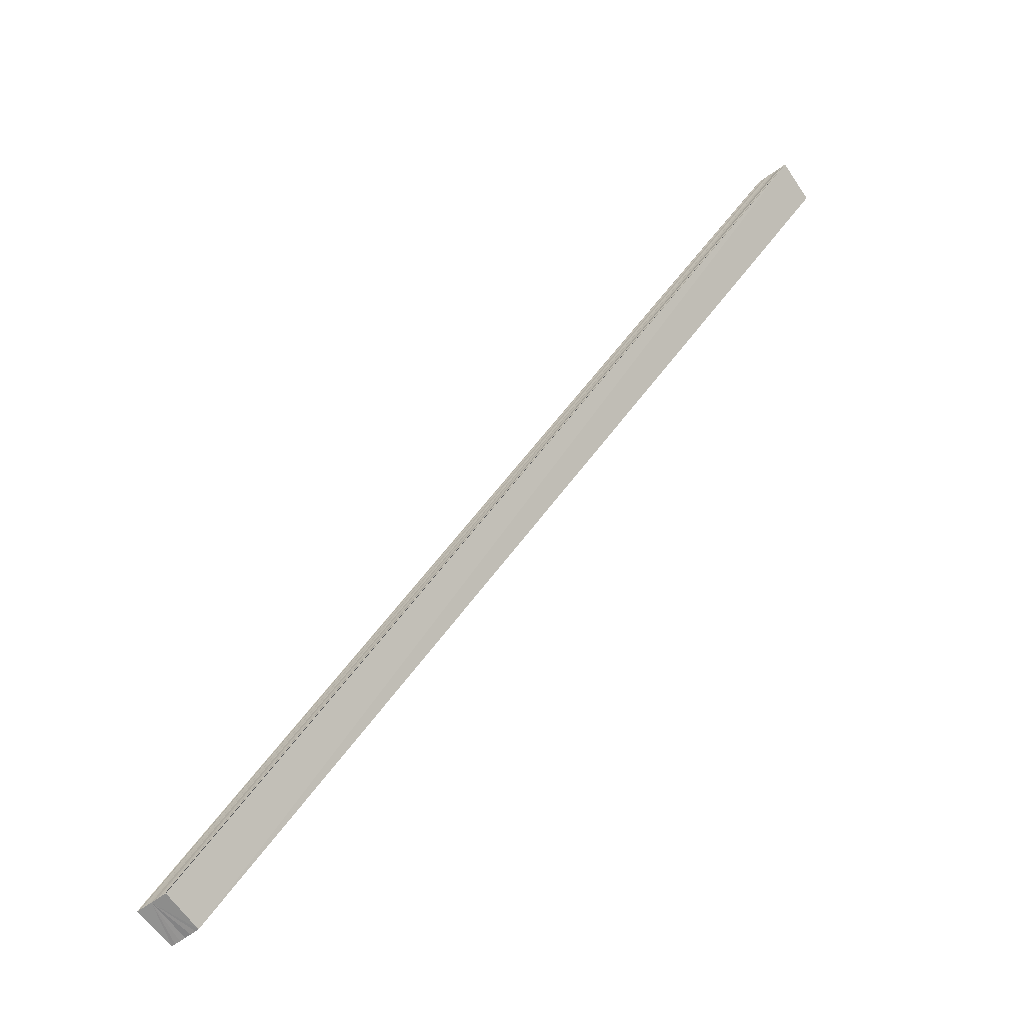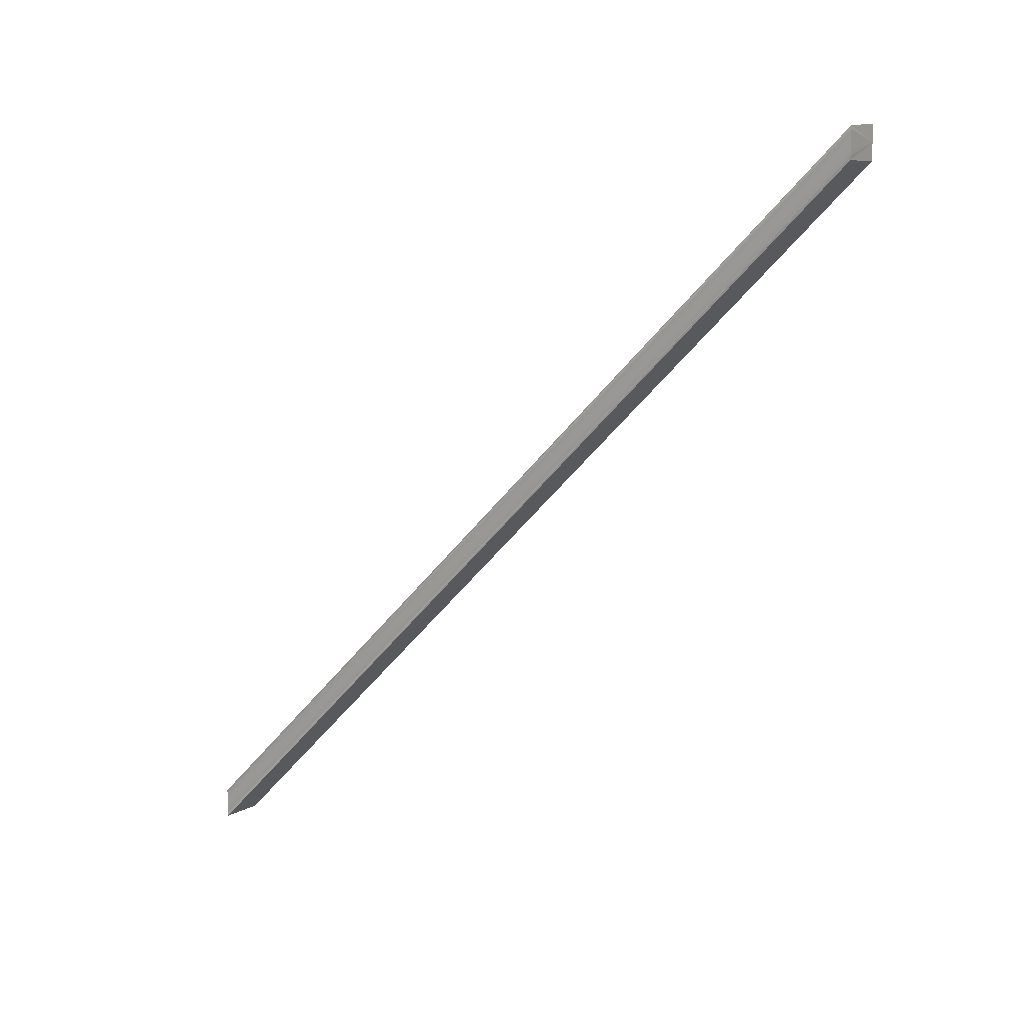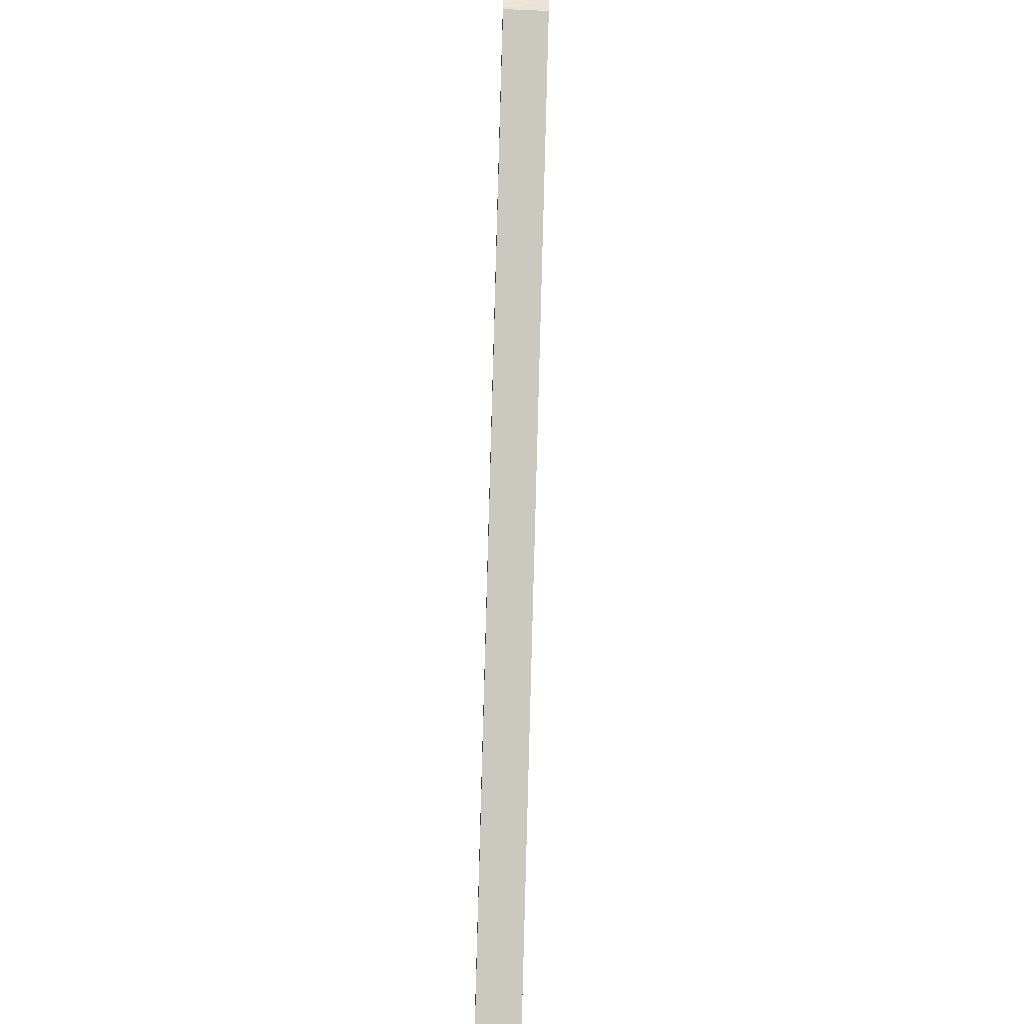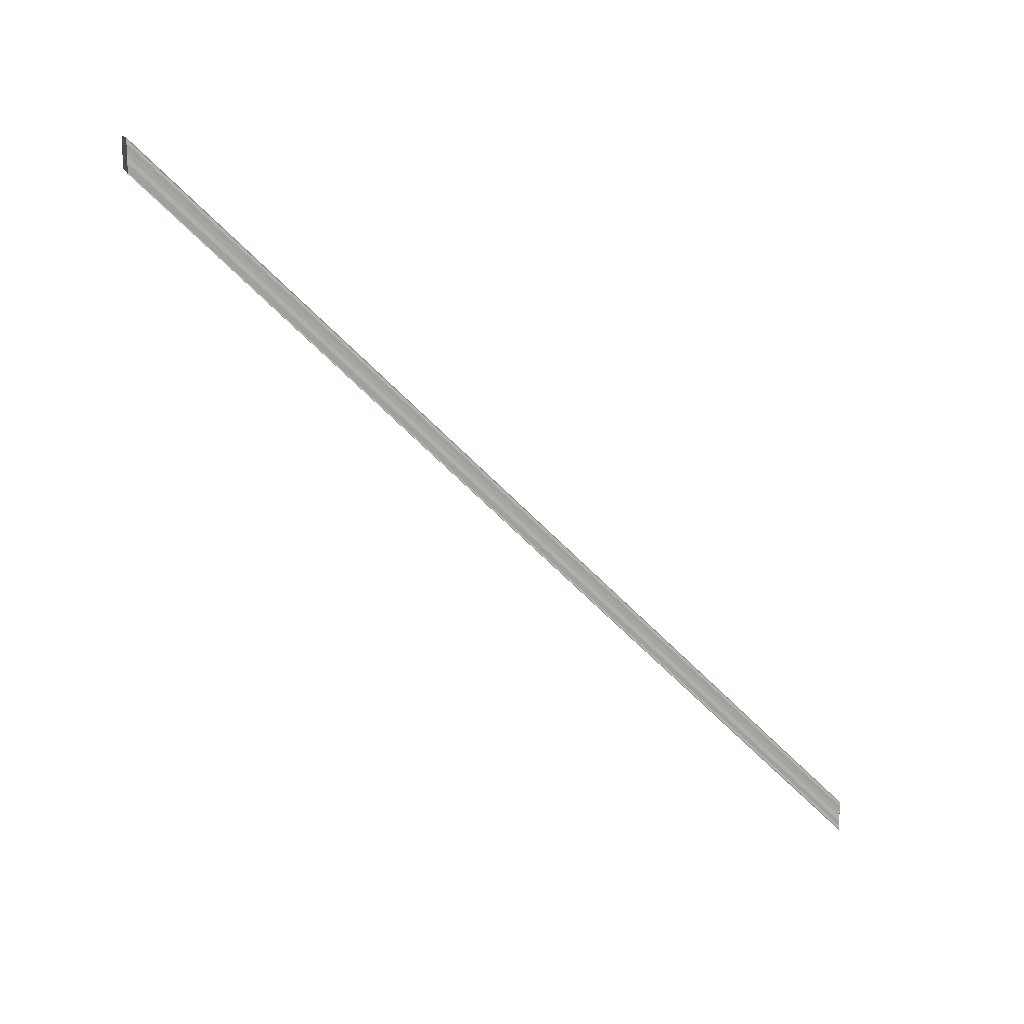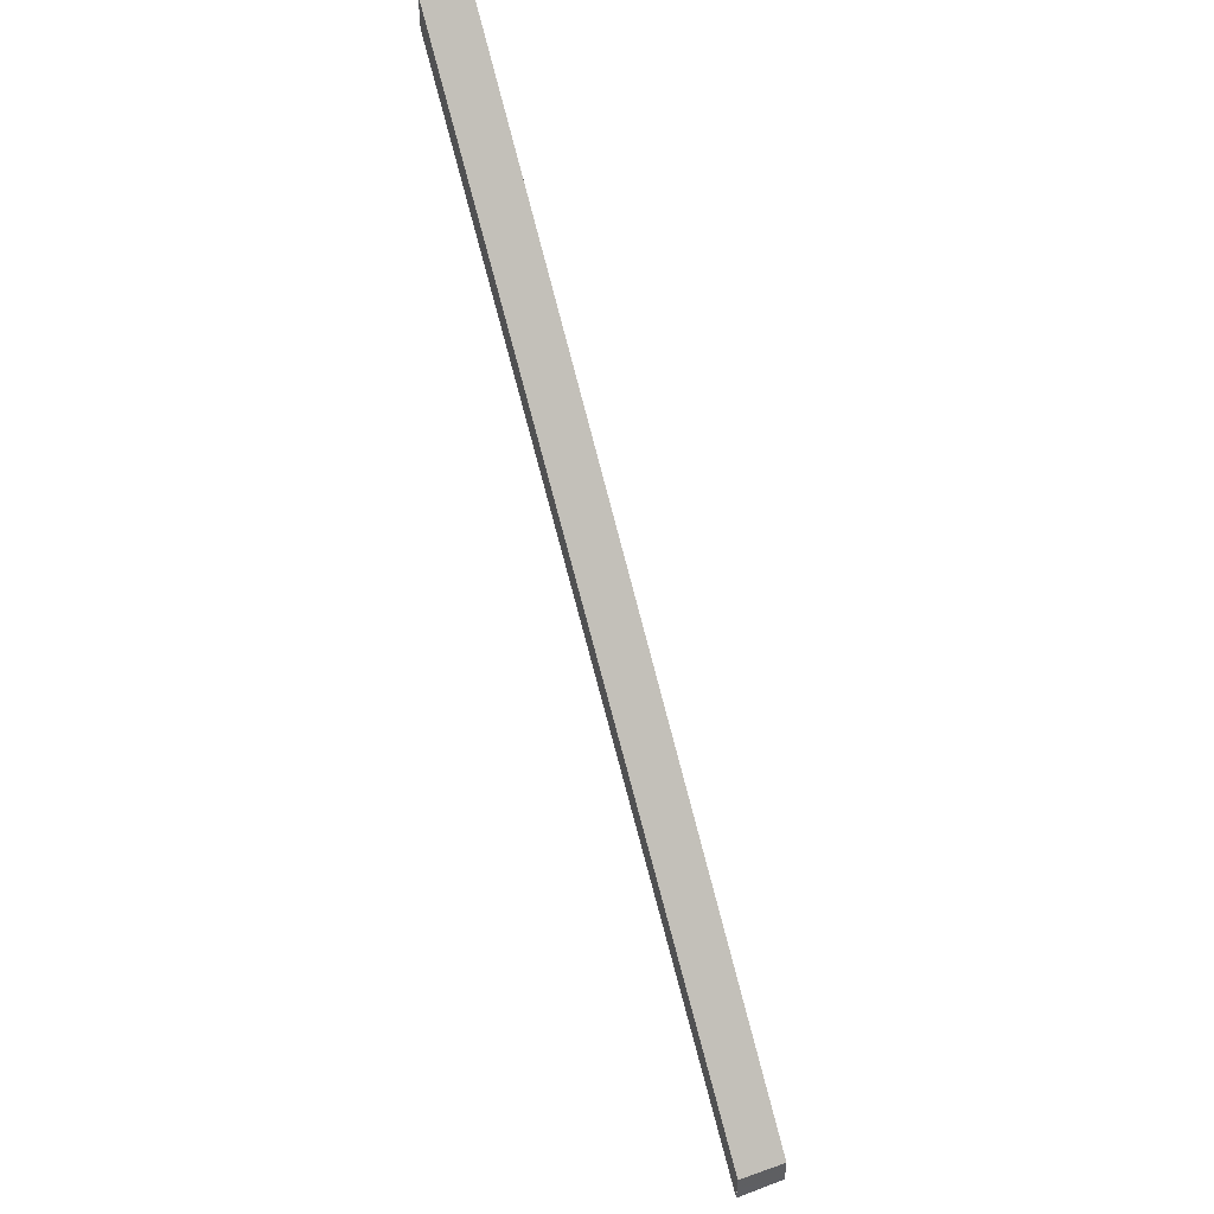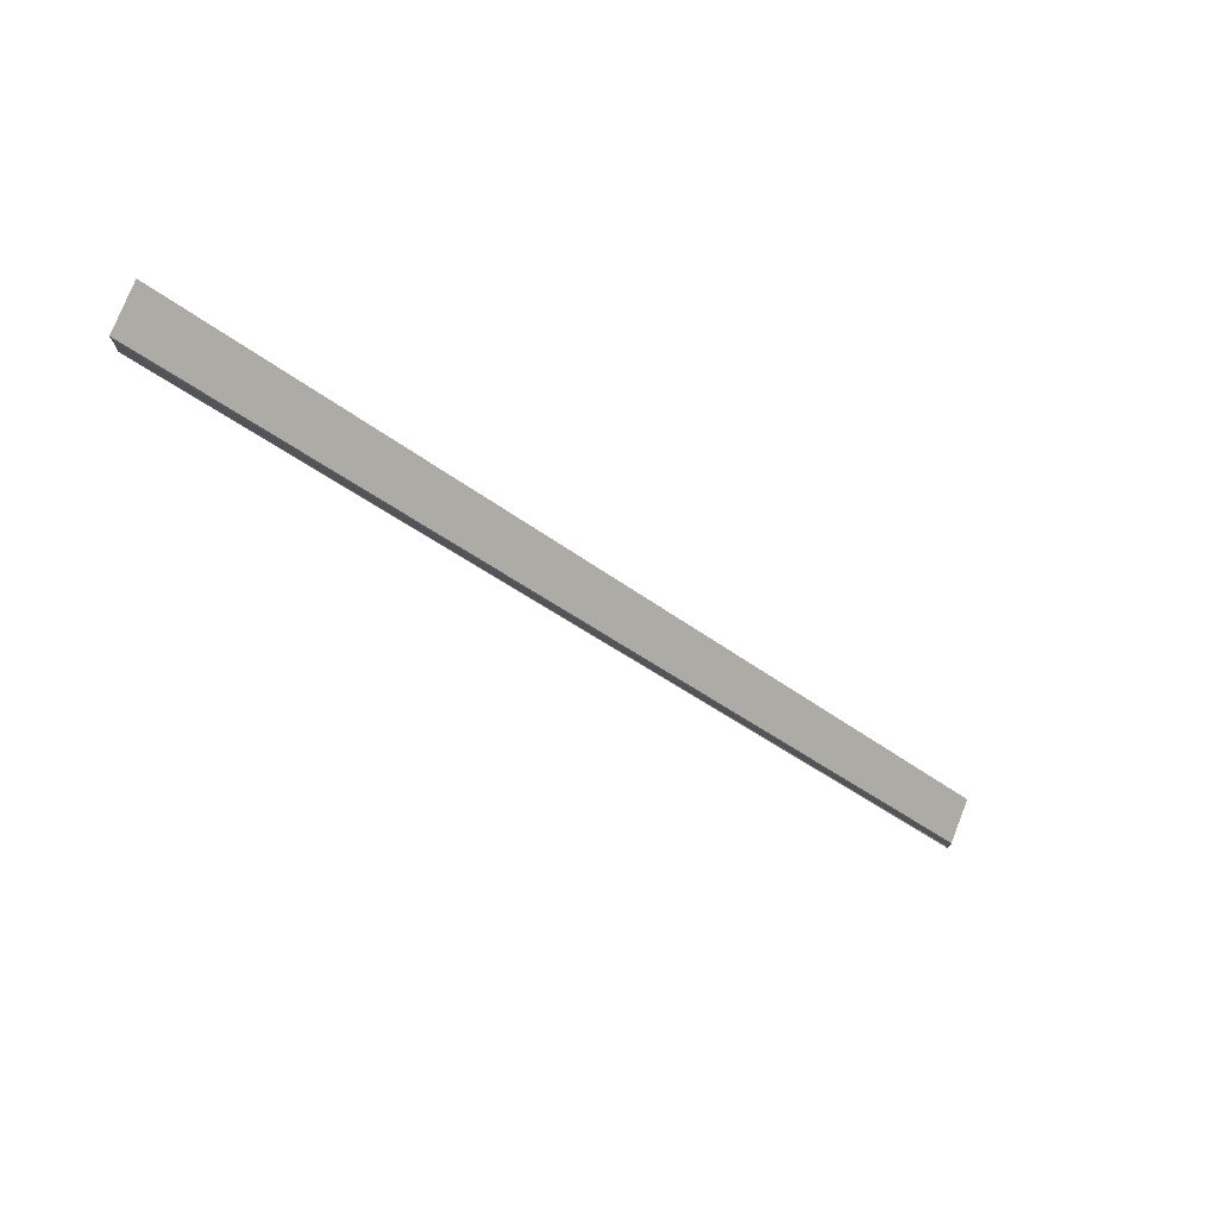
<metadata>
{"format":"obj","ext":"obj","renderer":"f3d","projection":"perspective","resolution":1024,"background":"white","views":[{"elev":-64.5,"azim":-54.1,"up":"+Y"},{"elev":10.2,"azim":123.3,"up":"+Z"},{"elev":-47.4,"azim":177.8,"up":"+Z"},{"elev":14.8,"azim":-106.8,"up":"+Z"},{"elev":48.8,"azim":-21.4,"up":"+Z"},{"elev":77.7,"azim":-68.4,"up":"+Z"}]}
</metadata>
<code>
o 20323
v 2198 1858 3.714
v 2198 1858 3.712
v 2198 1858 3.555
v 2198 1858 3.553
v 2198 1858 3.711
v 2198 1858 3.552
v 2198 1858 3.71
v 2198 1858 3.551
v 2198 1858 3.71
v 2198 1858 3.71
v 2198 1858 3.551
v 2198 1858 3.71
v 2198 1858 3.71
v 2198 1858 3.551
v 2198 1858 3.71
v 2198 1858 3.551
v 2198 1858 3.711
v 2198 1858 3.712
v 2198 1858 3.714
v 2198 1858 3.715
v 2198 1858 3.716
v 2198 1858 3.717
v 2198 1858 3.717
v 2198 1858 3.558
v 2198 1858 3.558
v 2198 1858 3.557
v 2198 1858 3.558
v 2198 1858 3.556
v 2198 1858 3.716
v 2198 1858 3.555
v 2198 1858 3.715
v 2198 1858 3.553
v 2198 1858 3.714
v 2198 1858 3.552
v 2198 1858 3.712
v 2198 1858 3.551
v 2198 1858 3.711
v 2198 1858 3.71
v 2198 1858 3.711
v 2198 1858 3.712
v 2198 1858 3.552
v 2198 1858 3.714
v 2198 1858 3.553
v 2198 1858 3.715
v 2198 1858 3.555
v 2198 1858 3.716
v 2198 1858 3.556
v 2198 1858 3.717
v 2198 1858 3.557
v 2198 1858 3.717
v 2198 1858 3.717
v 2198 1858 3.558
v 2198 1858 3.717
v 2198 1858 3.717
v 2198 1858 3.558
v 2198 1858 3.558
v 2198 1858 3.558
v 2198 1858 3.716
v 2198 1858 3.557
v 2198 1858 3.715
v 2198 1858 3.556
v 2198 1858 3.557
v 2198 1858 3.558
v 2198 1858 3.556
v 2198 1858 3.555
v 2198 1858 3.553
v 2198 1858 3.552
v 2198 1858 3.551
f 1 2 3
f 3 2 4
f 2 5 4
f 4 5 6
f 5 7 6
f 6 7 8
f 7 9 8
f 8 10 11
f 1 12 9
f 13 12 14
f 14 15 16
f 1 17 15
f 1 18 17
f 1 19 18
f 1 20 19
f 1 21 20
f 1 22 21
f 1 23 22
f 24 23 25
f 26 22 27
f 28 29 26
f 30 31 28
f 32 33 30
f 34 35 32
f 36 37 34
f 38 39 36
f 39 40 41
f 40 42 43
f 42 44 45
f 44 46 47
f 46 48 49
f 50 51 52
f 53 54 55
f 56 54 57
f 54 58 57
f 57 58 59
f 58 60 59
f 59 60 61
f 60 1 61
f 61 1 3
f 3 24 56
f 3 62 63
f 3 64 62
f 3 65 64
f 3 66 65
f 3 67 66
f 3 68 67
f 3 11 68

</code>
